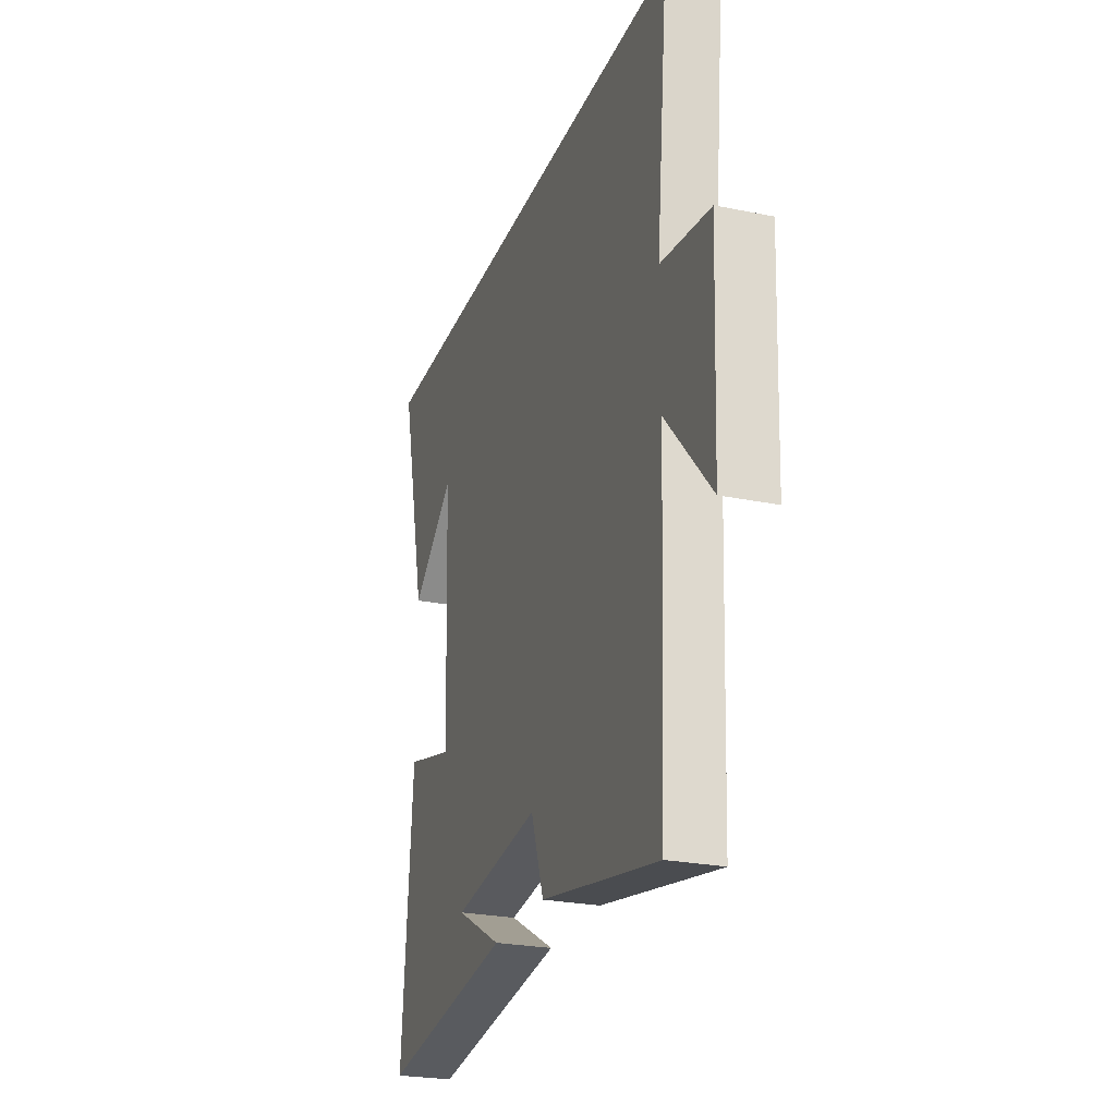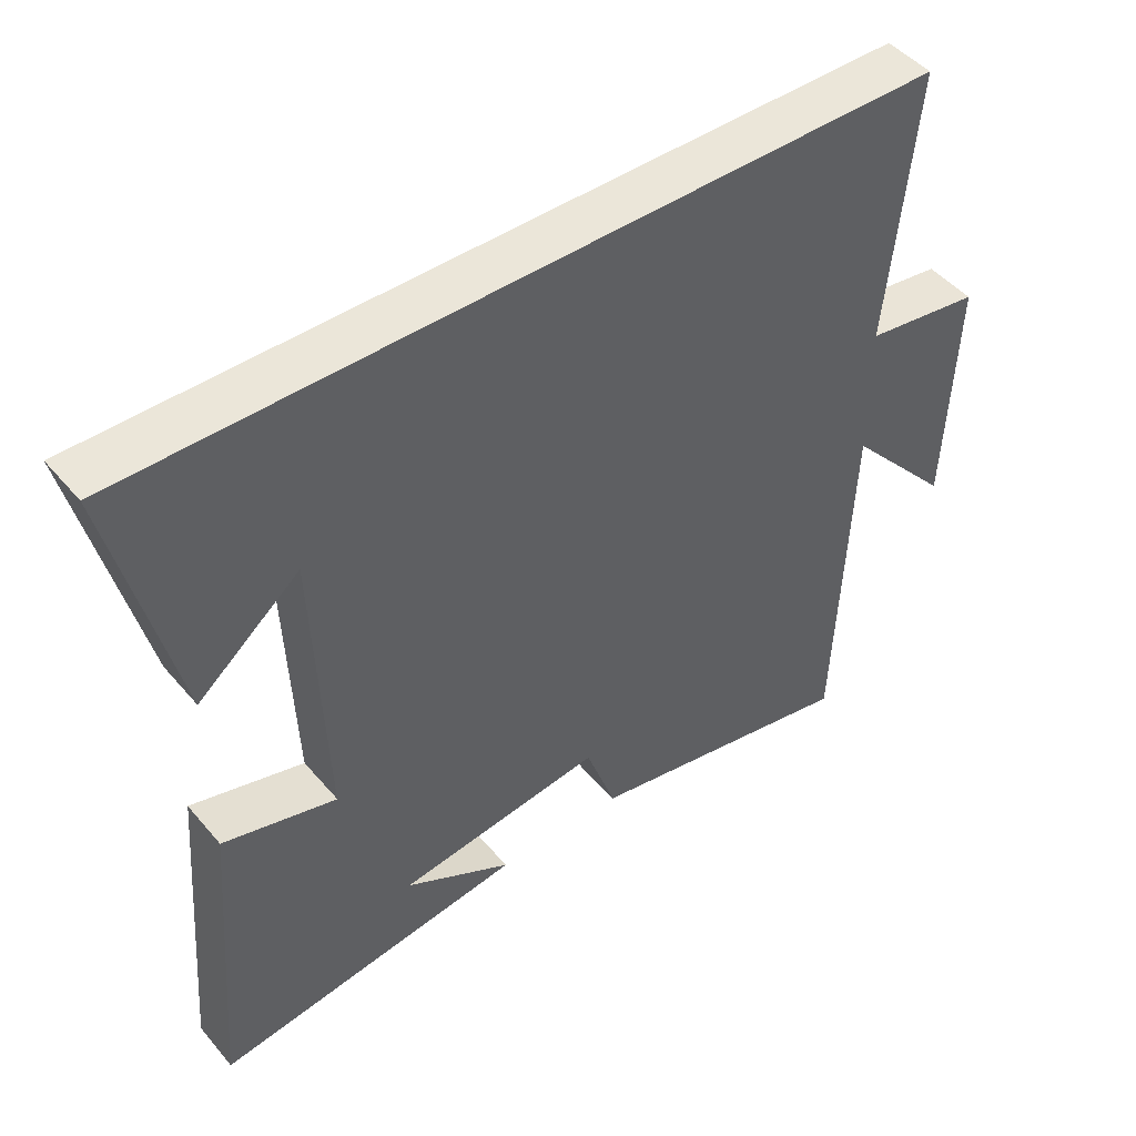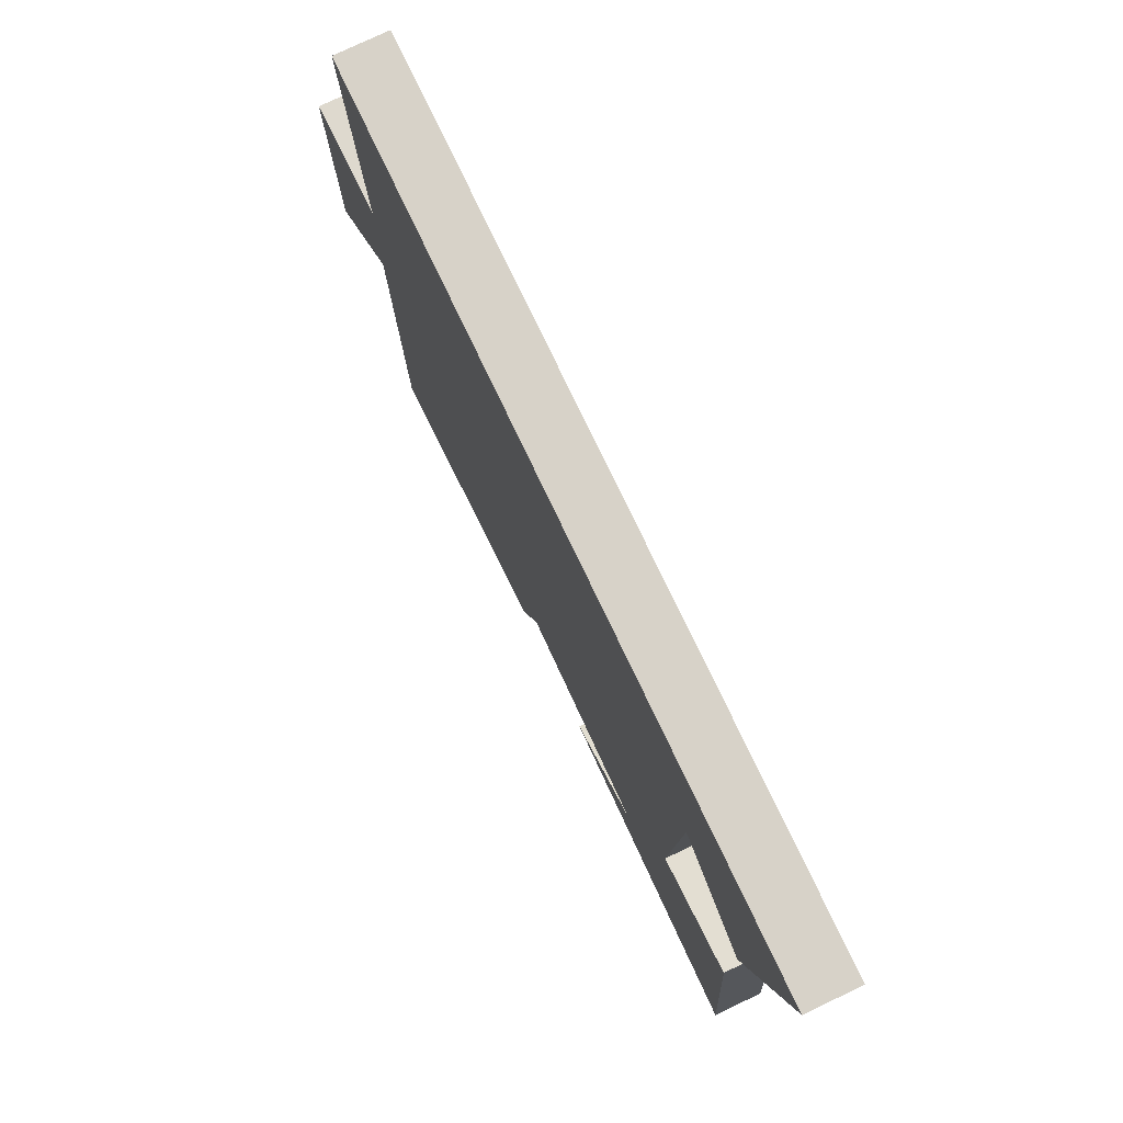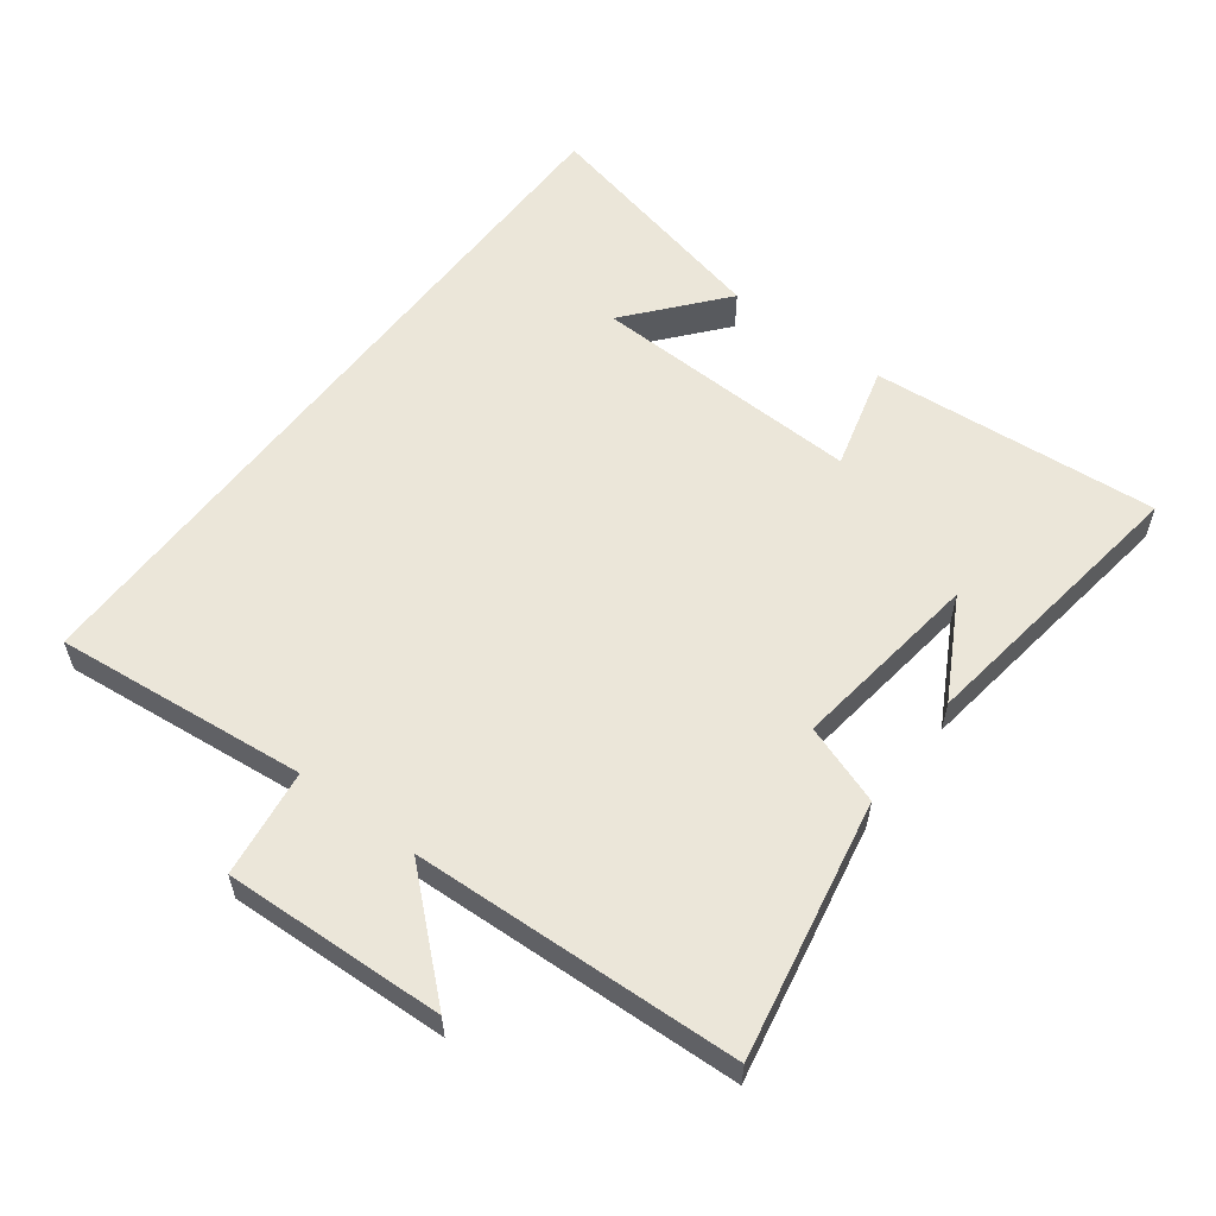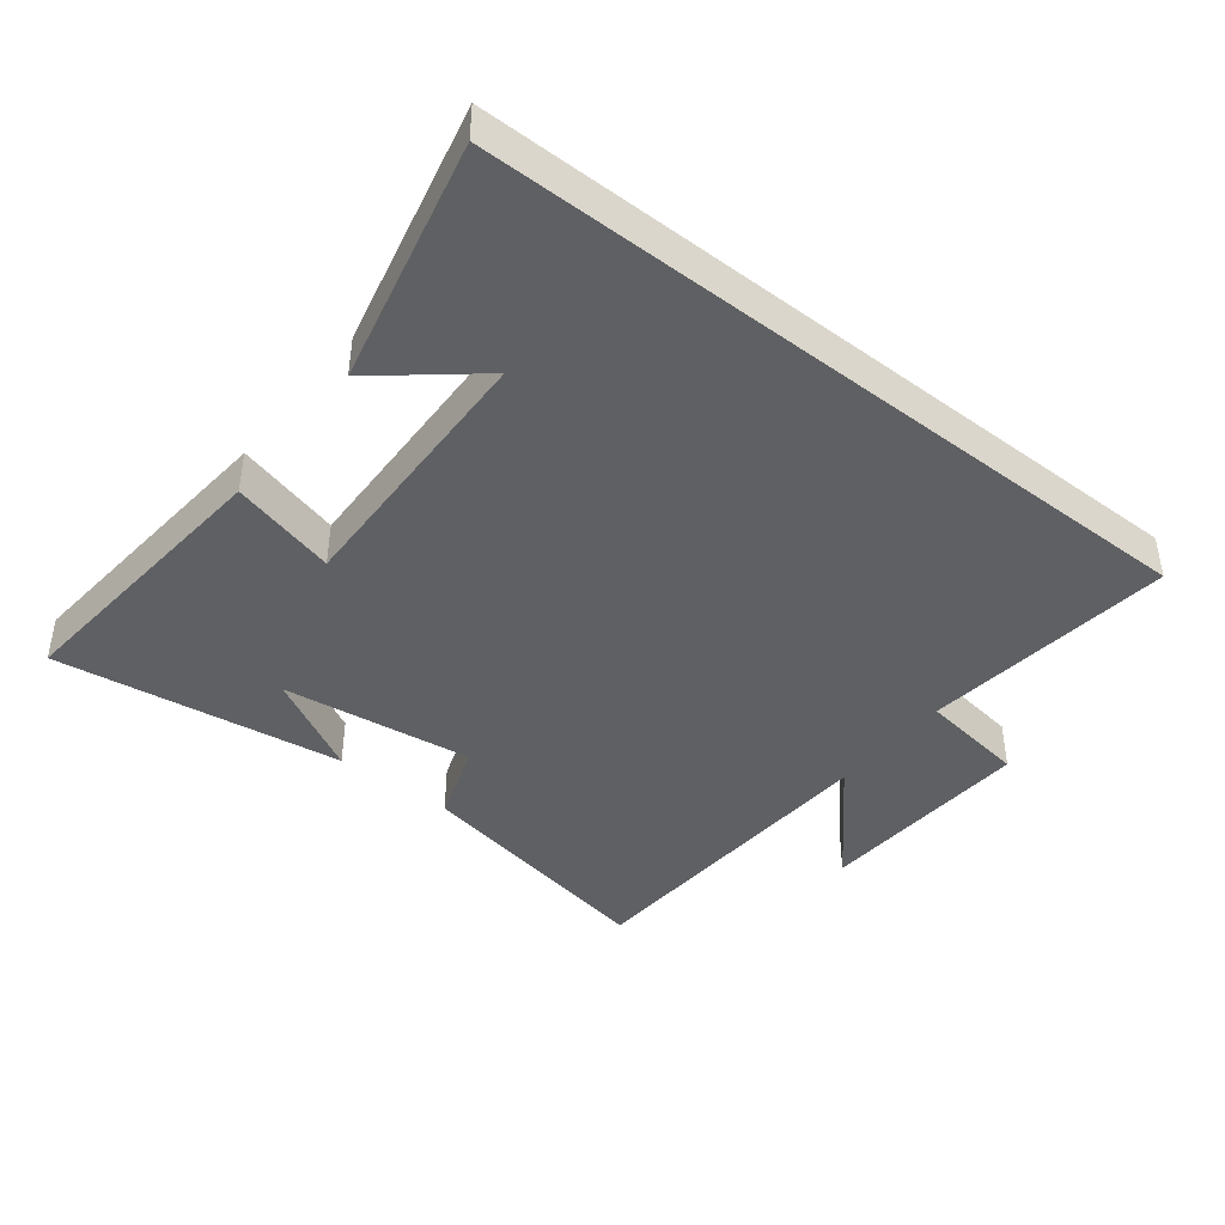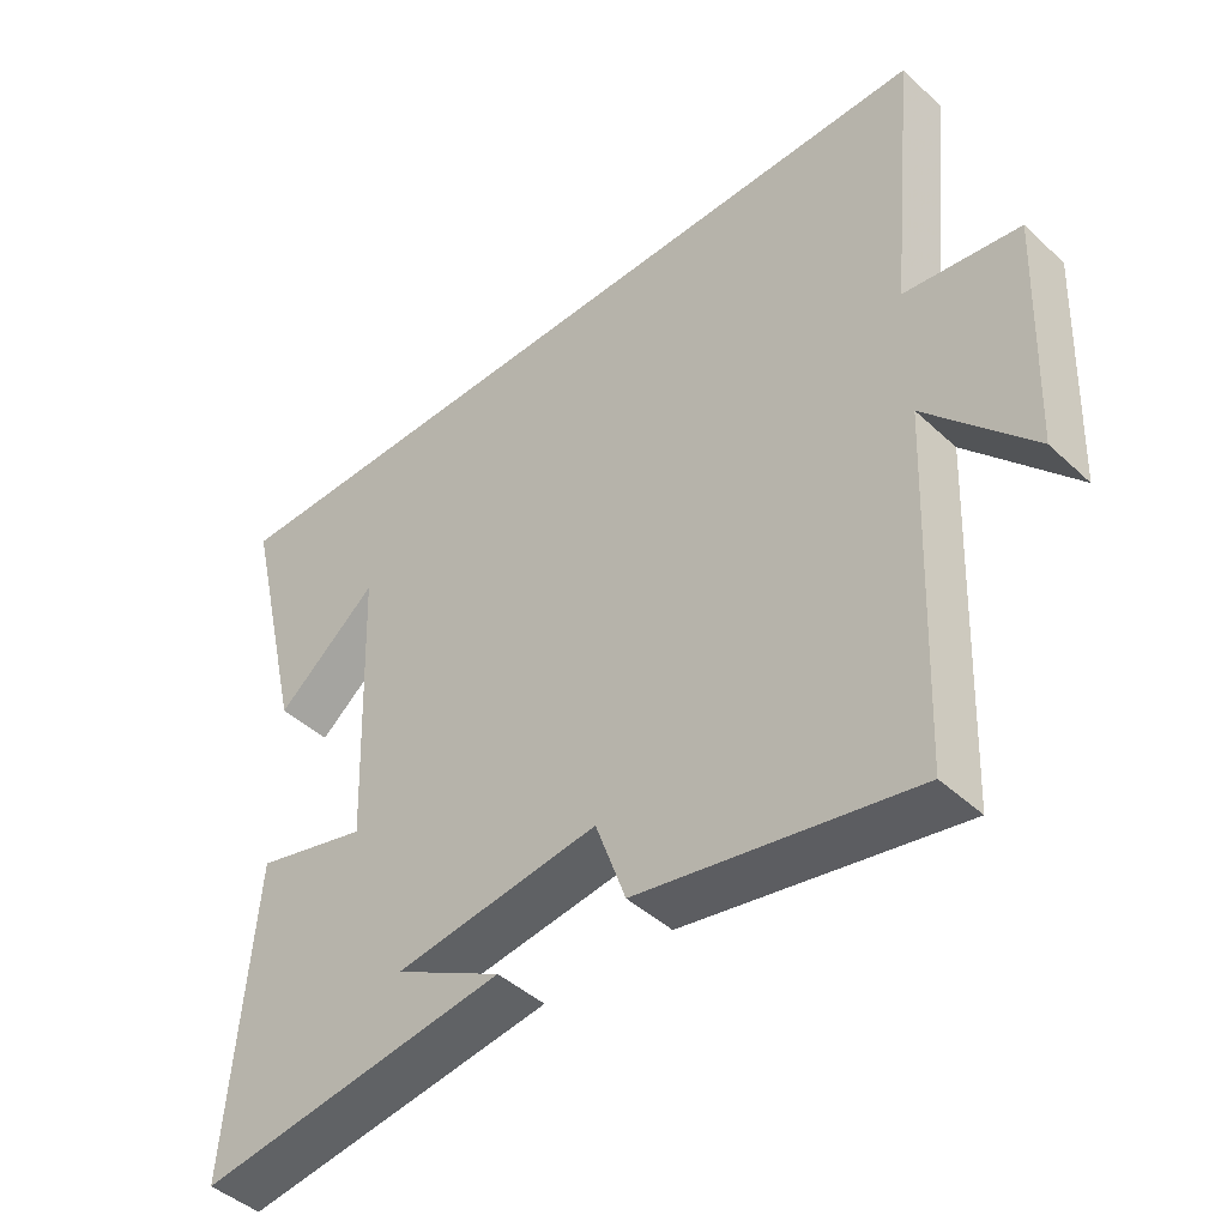
<metadata>
{"format":"obj","ext":"obj","renderer":"f3d","projection":"perspective","resolution":1024,"background":"white","views":[{"elev":-25.1,"azim":71.6,"up":"+Z"},{"elev":47.0,"azim":-37.9,"up":"+Z"},{"elev":77.4,"azim":-115.5,"up":"+Z"},{"elev":57.1,"azim":127.0,"up":"+Y"},{"elev":-42.1,"azim":-38.4,"up":"+Y"},{"elev":-44.7,"azim":43.1,"up":"+Z"}]}
</metadata>
<code>
v -0.535 0.07 -0.561
v -0.5 0.07 -0.122
v -0.339 0.07 -0.165
v -0.355 0.07 0.249
v -0.5 0.07 0.128
v -0.588 0.07 0.5
v 0.539 0.07 0.5
v 0.5 0.07 0.114
v 0.664 0.07 0.091
v 0.65 0.07 -0.245
v 0.5 0.07 -0.078
v 0.479 0.07 -0.575
v 0.088 0.07 -0.5
v 0.045 0.07 -0.379
v -0.247 0.07 -0.417
v -0.094 0.07 -0.5
v -0.535 0 -0.561
v -0.5 0 -0.122
v -0.339 0 -0.165
v -0.355 0 0.249
v -0.5 0 0.128
v -0.588 0 0.5
v 0.539 0 0.5
v 0.5 0 0.114
v 0.664 0 0.091
v 0.65 0 -0.245
v 0.5 0 -0.078
v 0.479 0 -0.575
v 0.088 0 -0.5
v 0.045 0 -0.379
v -0.247 0 -0.417
v -0.094 0 -0.5
f 15 16 1
f 11 12 13 14
f 11 14 15
f 8 9 10 11
f 8 11 15
f 4 5 6
f 4 6 7 8
f 15 1 2 3
f 3 4 8 15
f 17 32 31
f 30 29 28 27
f 31 30 27
f 27 26 25 24
f 31 27 24
f 22 21 20
f 24 23 22 20
f 19 18 17 31
f 31 24 20 19
f 1 17 18 2
f 2 18 19 3
f 3 19 20 4
f 4 20 21 5
f 5 21 22 6
f 6 22 23 7
f 7 23 24 8
f 8 24 25 9
f 9 25 26 10
f 10 26 27 11
f 11 27 28 12
f 12 28 29 13
f 13 29 30 14
f 14 30 31 15
f 15 31 32 16
f 16 32 17 1

</code>
